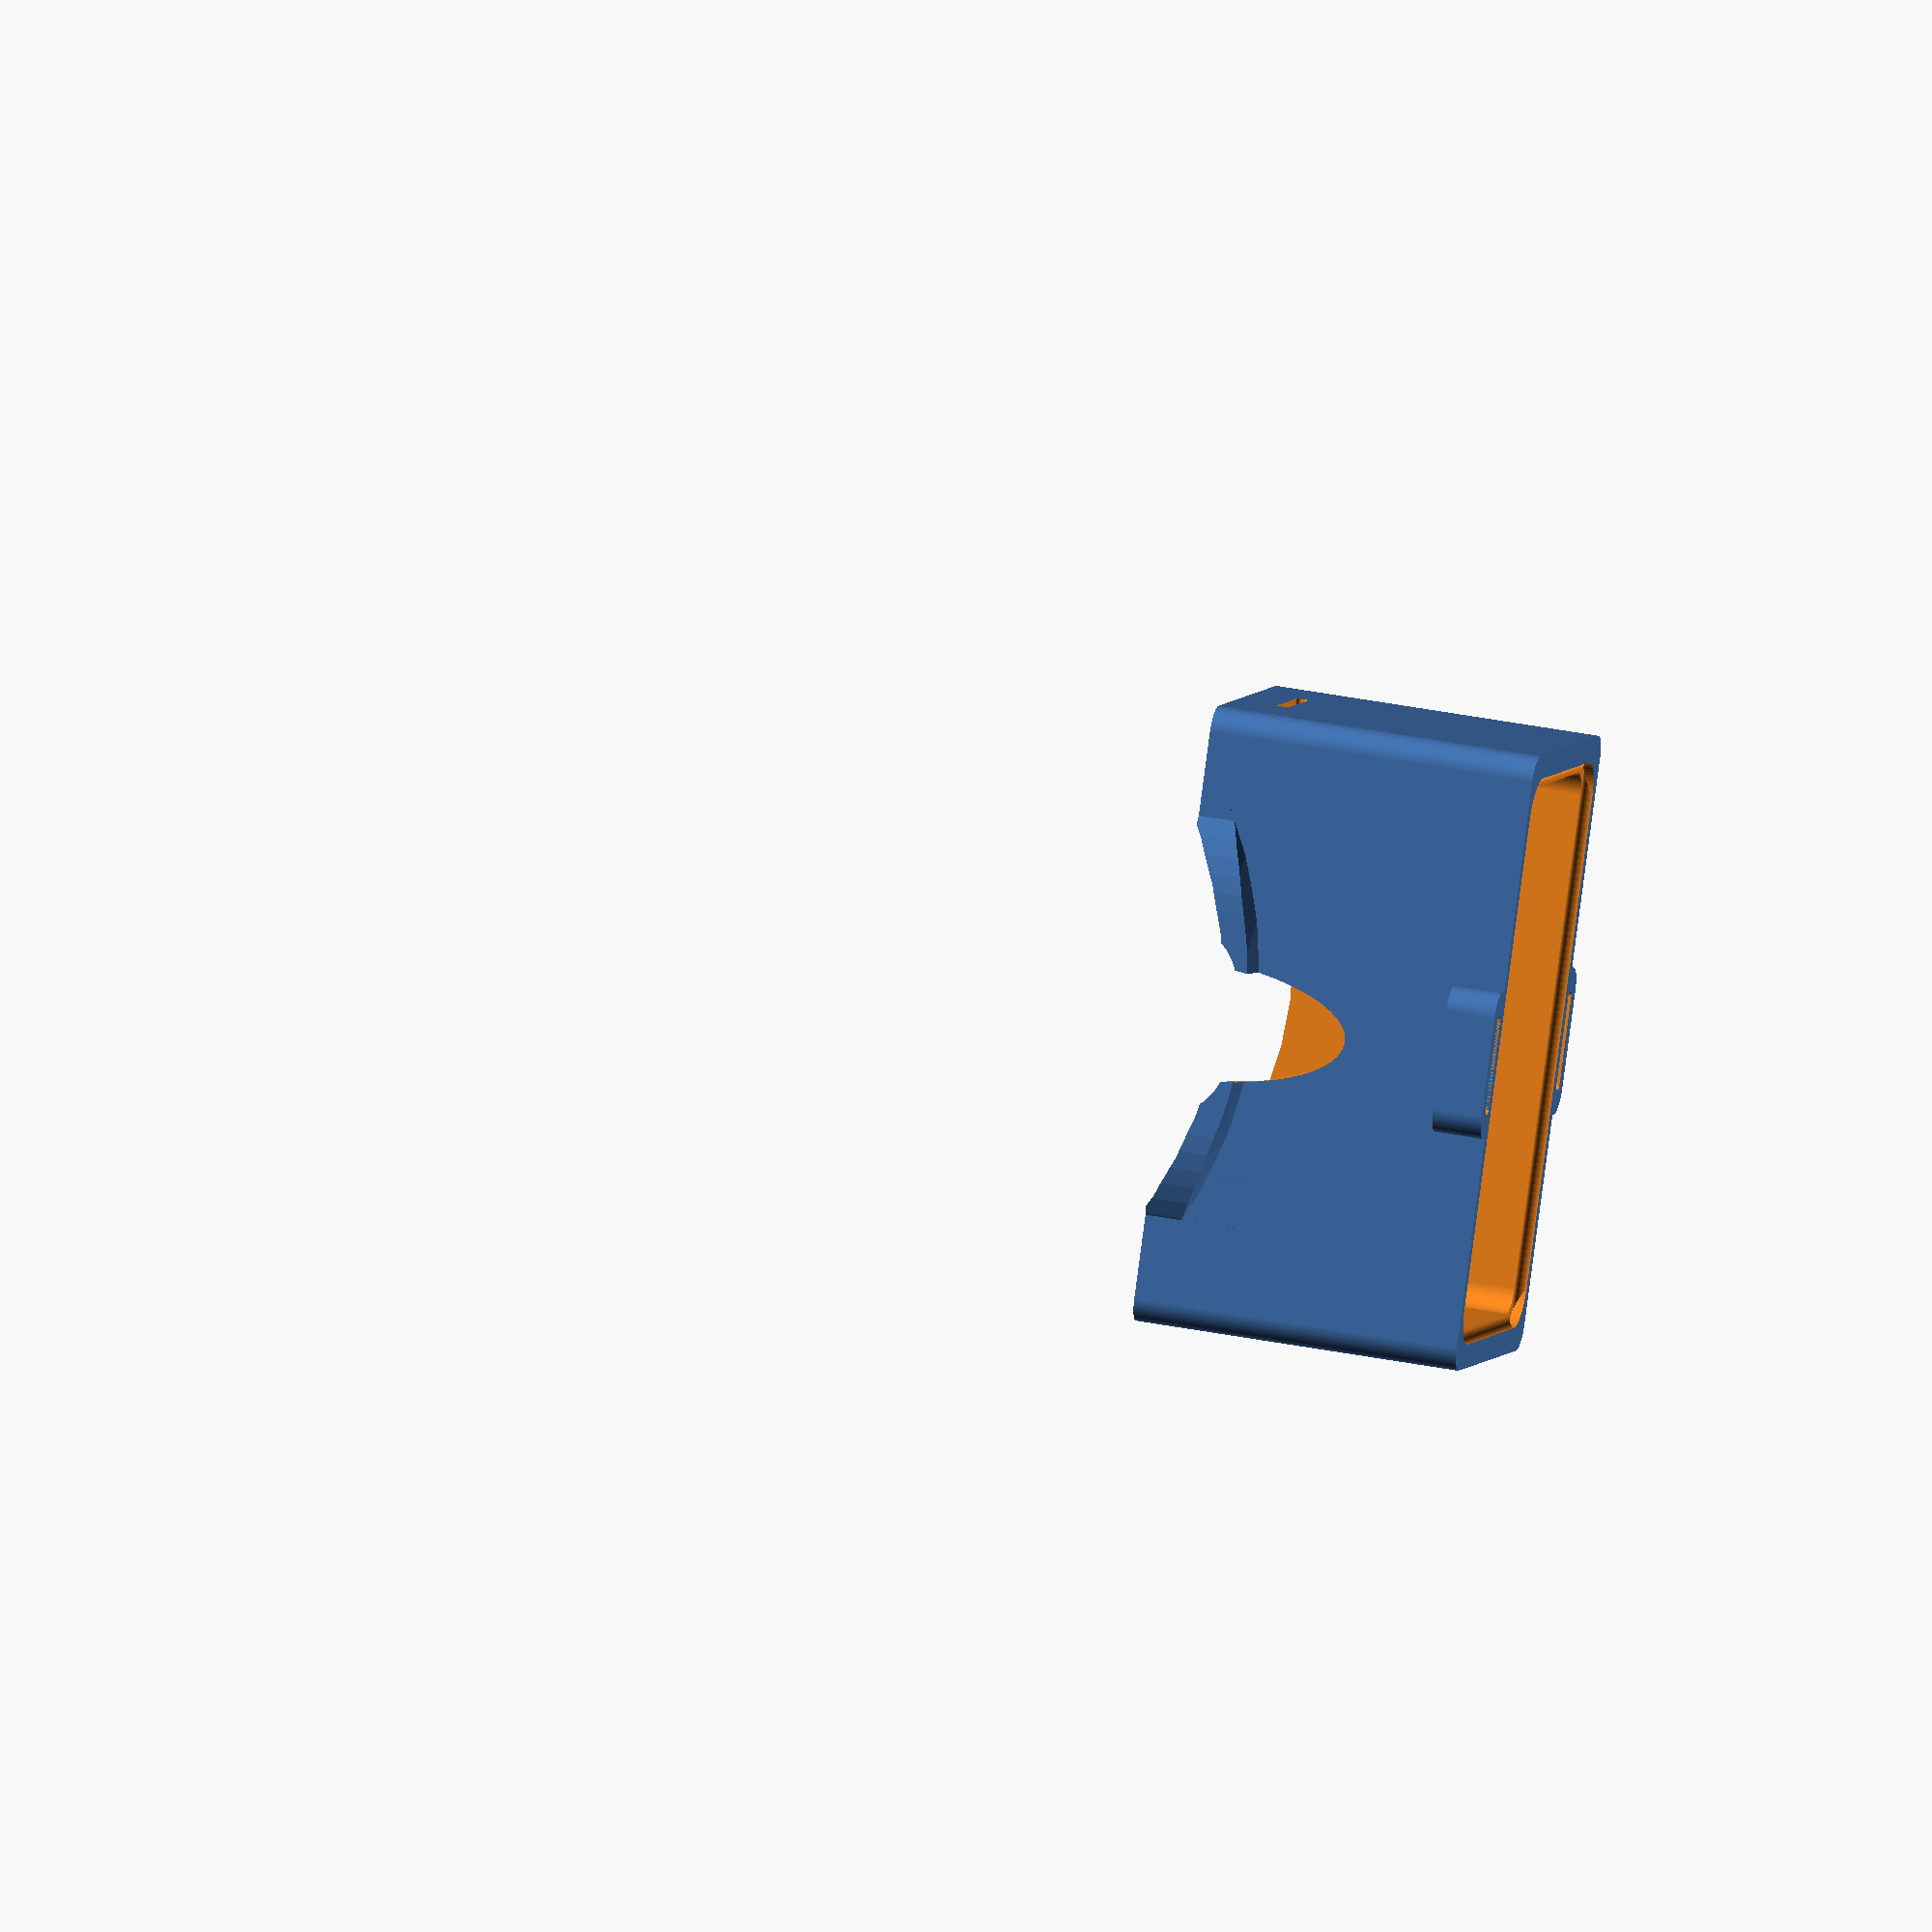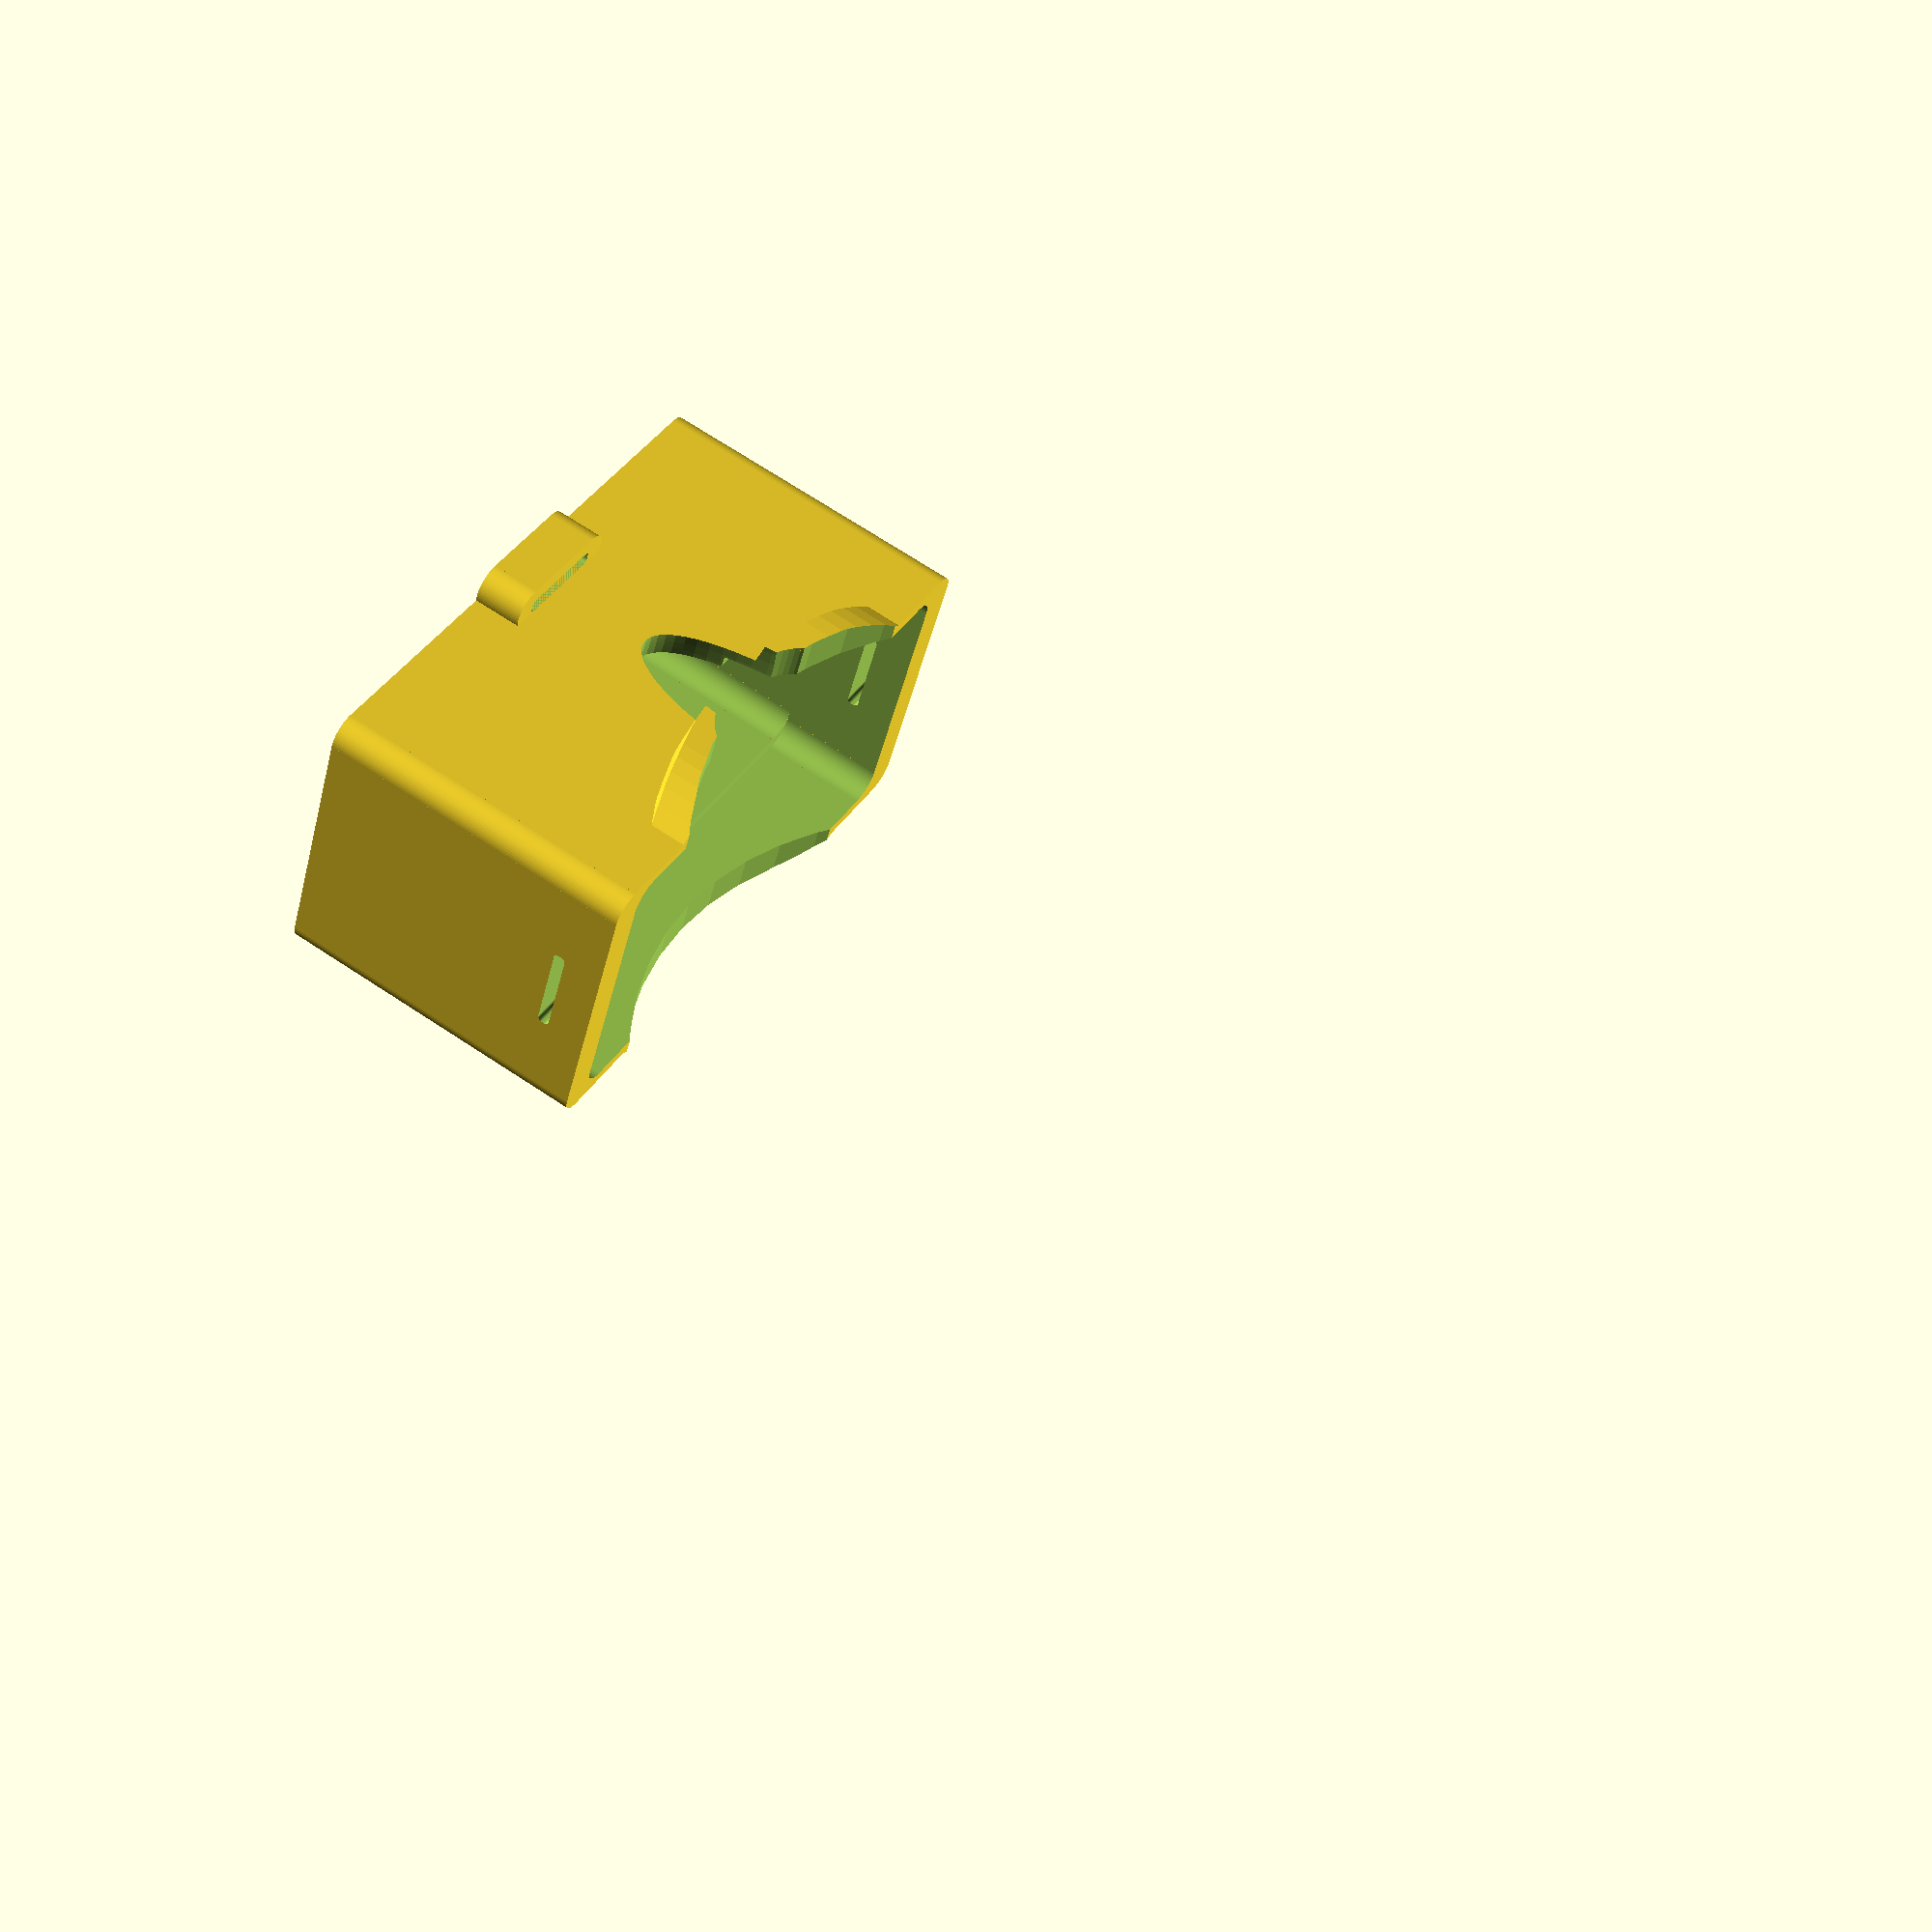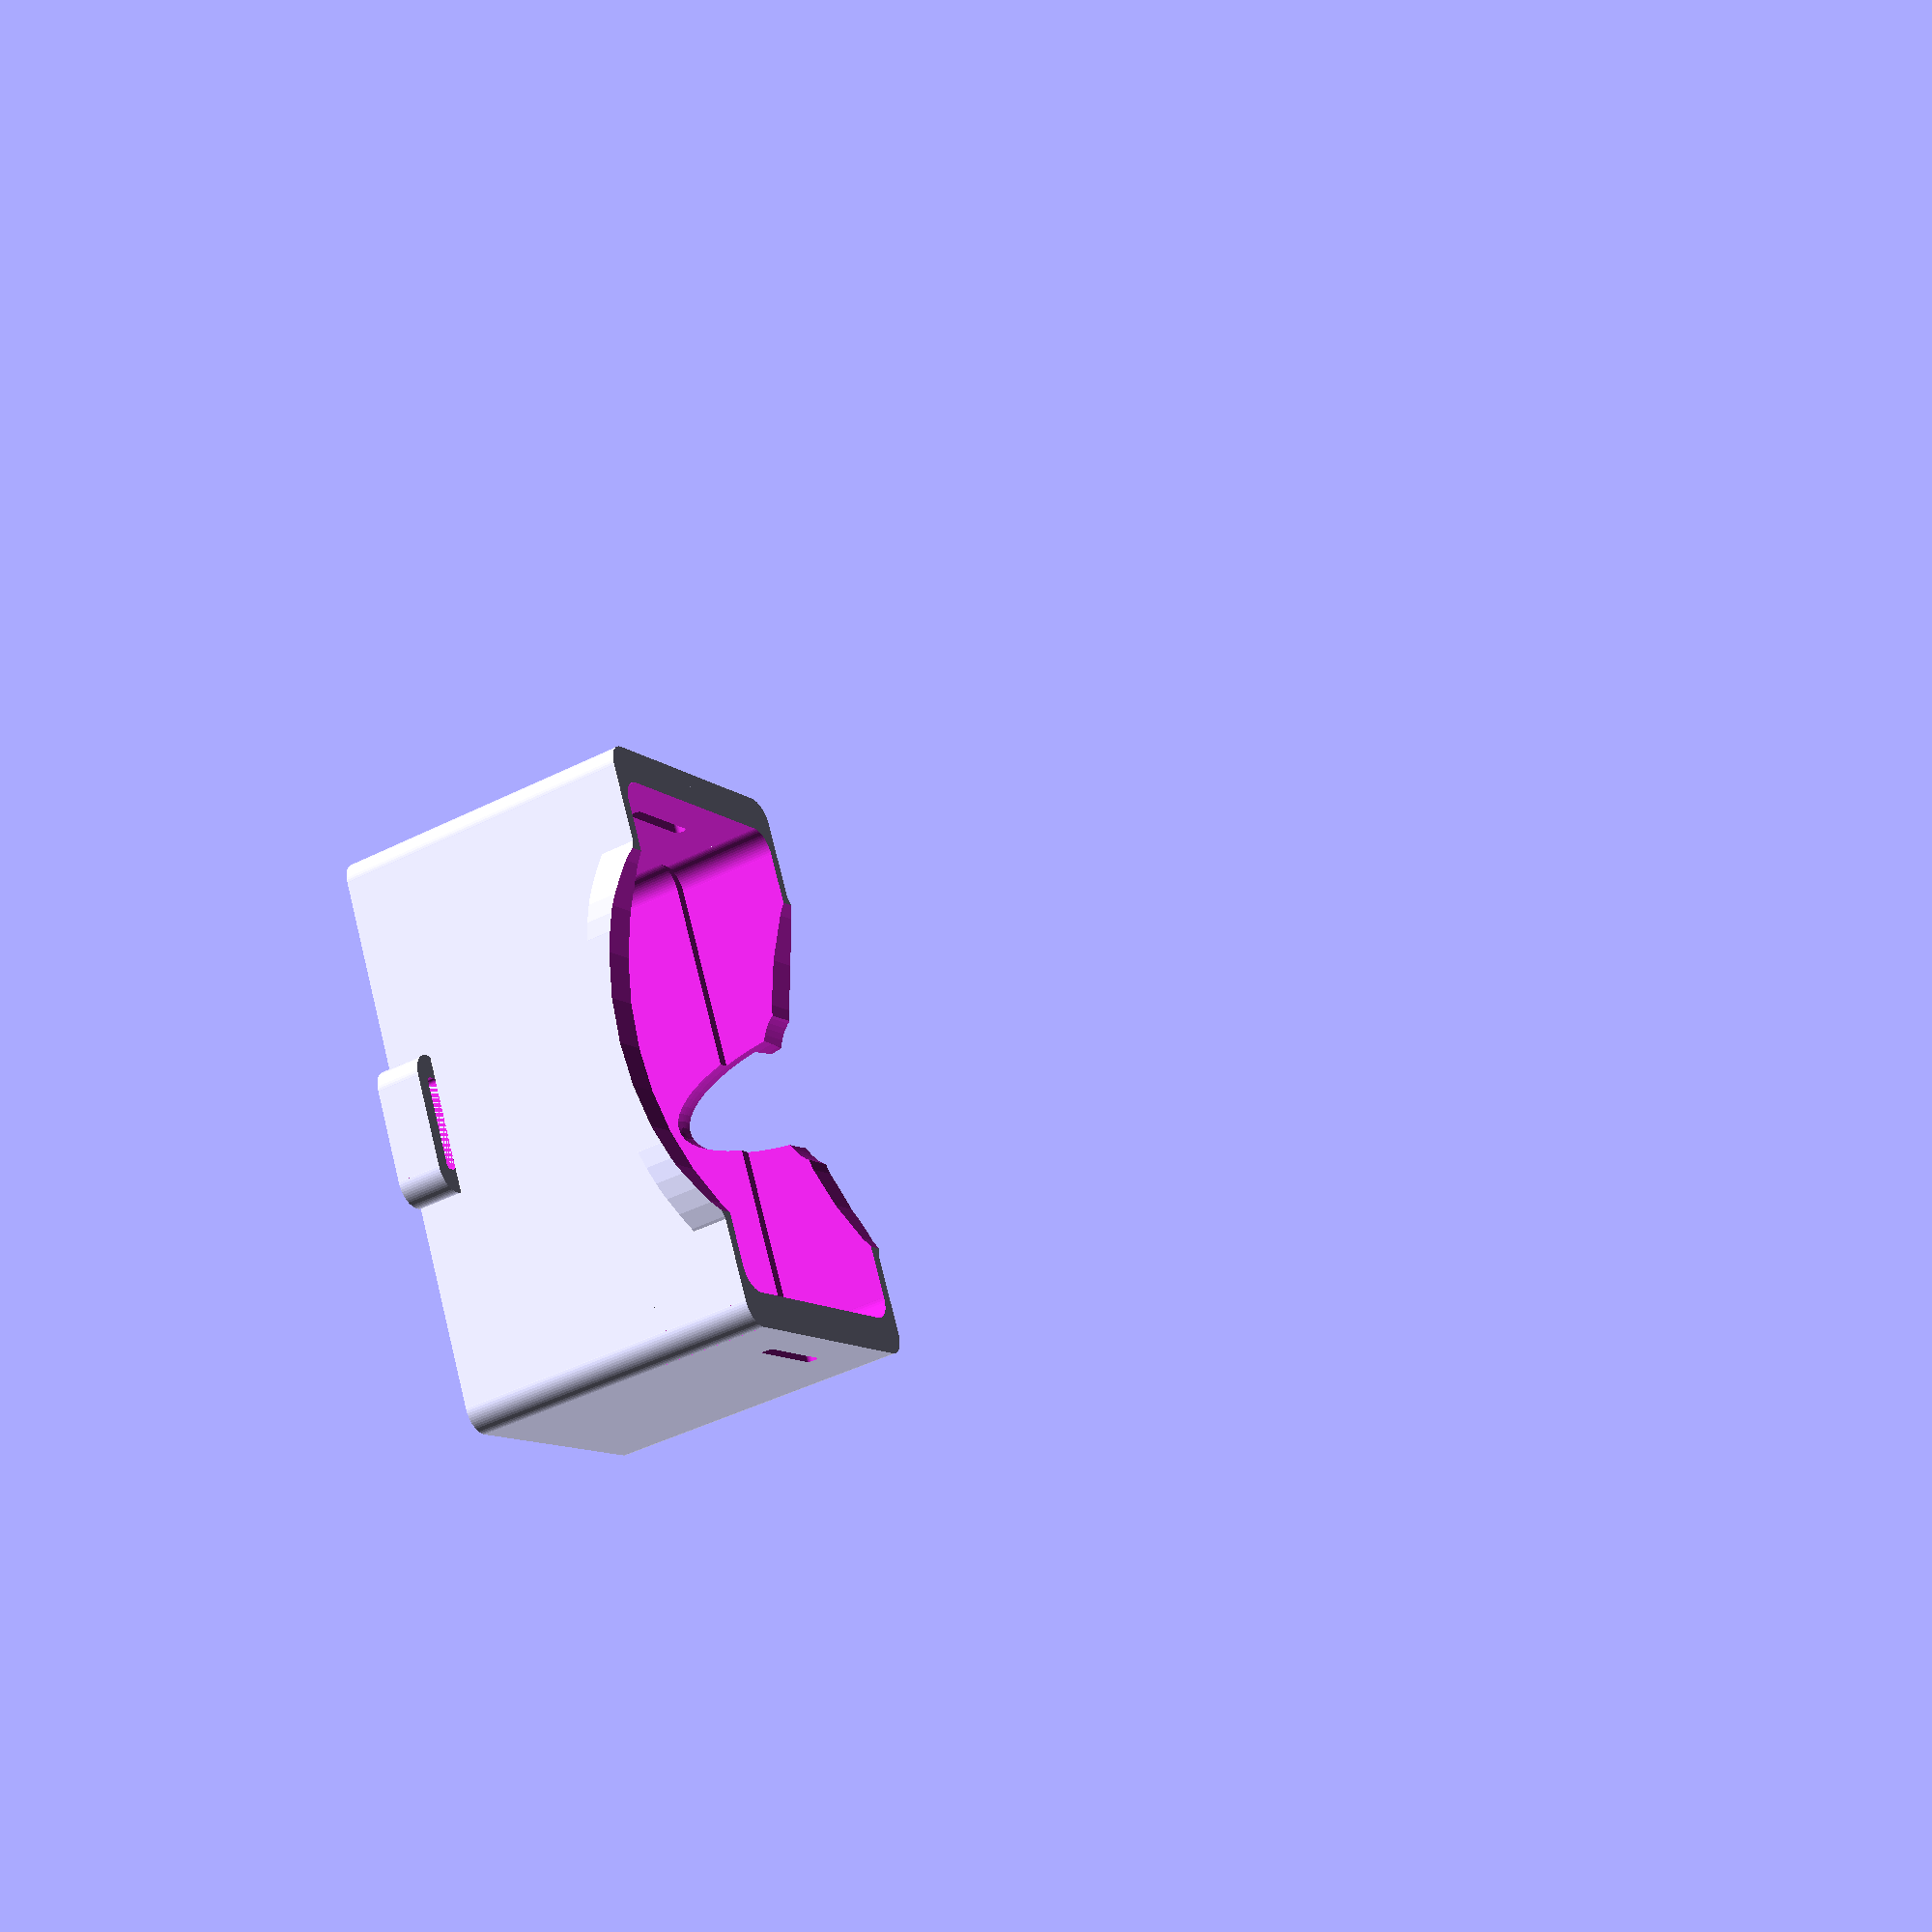
<openscad>
/*---------------------------------------------------------\
|     From: Ekobots Innovation Ltda - www.ekobots.com      |
|       by: Juan Sirgado y Antico - www.jsya.com.br        |
|----------------------------------------------------------|
|           Program VR 3D Glasses - 2015/09/30             |
|               All rights reserved 2015                   |
|---------------------------------------------------------*/
/* [ Global ] */

//---------------------------------------------------------|
// Phone size in mm(height, width, depth and border radius)
//---------------------------------------------------------|

/* [ Phone ] */
// phone height in millimeters 
phone_height = 115.5;    
// phone width  in millimeters
phone_width  =  59.0;
// phone depth in millimeters
phone_depth  =   9.5;     
// curve diameter in the corners of the phone in millimeters
corner_diameter = 15.5;
//---------------------------------------------------------|
// lens diameter in mm, only lens with 45mm distance focus
//---------------------------------------------------------|

/* [ Len ] */
// lens diameter in millimeters
lens_diamenter = 25; // [25,37] 
//---------------------------------------------------------|
// ribbon width in mm to fix the box and the phone
//---------------------------------------------------------|

/* [ Ribbon ] */
// ribbon width in millimeters
ribbon_width = 20; // [5:5:30]
//---------------------------------------------------------|
// Glasses piece
//---------------------------------------------------------|

/* [ Piece ] */
// Glass piece to render (1=body, 2=frame, 3=len house, 4=len lock, 5=ribbon clip, 6=ribbon cross)
glasses_piece = 1; // [1,2,3,4,5,6]

/* [ Hidden ] */
//---------------------------------------------------------|
// Phone size vars in mm
//---------------------------------------------------------|
px = phone_height;      
py = phone_width;       
pz = phone_depth;      
pr = corner_diameter / 2;
//---------------------------------------------------------|
// lens diameter in mm, only lens with 45mm distance focus
//---------------------------------------------------------|
ld = lens_diamenter;   // lens diamenter 25mm or 37mm 
//---------------------------------------------------------|
// ribbon width in mm to fix the box and the phone
//---------------------------------------------------------|
rw = ribbon_width;   // ribbon width 
//---------------------------------------------------------|
// your nose house in mm (change as you wish)
//---------------------------------------------------------|
nx = 25; // width
ny = 60; // height
nz = 70; // length
//---------------------------------------------------------|
// your facial curve in mm (change as you wish) 
//---------------------------------------------------------|
hx = 180; // width
hy = 220; // length
hz = 180; // height
//---------------------------------------------------------|
// Below we have same phone reference sizes
//---------------------------------------------------------|
// iPhone 4 size in mm (example)
//---------------------------------------------------------|
//px = 115.5;     // height real 115.20
//py =  59.0;     // width  real  58.60
//pz =   9.5;     // depth  real   9.30
//pr =  15.5 / 2; // radius real  15.70
//---------------------------------------------------------|
// iPhone 5 size in mm (example)
//---------------------------------------------------------|
//px = 124.0;     // height real 123.80
//py =  59.0;     // width  real  58.60
//pz =   7.5;     // depth  real   7.60
//pr =  15.5 / 2; // radius real   9.28/2(phone border curve)
//---------------------------------------------------------|
// iPhone 6 size in mm (example)
//---------------------------------------------------------|
//px = 138.5;     // height real 138.10
//py =  67.5;     // width  real  67.00
//pz =   7.0;     // depth  real   6.90
//pr =  15.7 / 2; // radius real  15.7/2(phone border curve)
//---------------------------------------------------------|
// Below we have the optical reference variables
// (not used in this version)
//---------------------------------------------------------|
// Screen size from the top to bottom, not diagonal
// in the most large side, will be used in the X axis
//---------------------------------------------------------|
ps =  75.0;  // screen size
//---------------------------------------------------------|
// Glasses piece to render
// 1=body; 
// 2=frame;
// 3=len house;
// 4=len lock;
// 5=ribbon clip;
// 6=ribbon cross;
//---------------------------------------------------------|
gp = glasses_piece;
//---------------------------------------------------------|
// your eyes distance in mm
//---------------------------------------------------------|
// Interpupillary distance - IPD
// male 95% has an IDP 68mm of distance
// female 95% has an IDP 64mm of distance
//---------------------------------------------------------|
yc = 60;     // reference distance between eyes center(IPD)
yd = yc / 2; // half of the "yc" 
//---------------------------------------------------------|
// Optical variables not used in this program
//---------------------------------------------------------|
lf = 45;   // lens focal distance 45mm
fc = 5;    // height for focus corretion ring
// distance to screen center
dd = (((ps / 2) - 1.25) / 2) + 1.25; 
// distance from IPD to screen center
dc = yd - dd;
// degrees rotation to aim the screen center
dr = (90 - atan(lf / dc));
//---------------------------------------------------------|
// Below we have the render reference variables
// (change it, just if you really know, what you are doing)
//---------------------------------------------------------|
// number of faces for objects
//---------------------------------------------------------|
fn = 60;  // object resolution
//---------------------------------------------------------|
// Virtual Reality 3D Glasses for Phone/Tablet render
//---------------------------------------------------------|
// preview[view:south west, tilt:bottom diagonal]
//---------------------------------------------------------|
// vr_3d_glasses(); // module VR 3D Glasses
vr_3d_pieces(); // module VR 3D Glasses
//---------------------------------------------------------|
module vr_3d_pieces()
{  
   if(gp==1)
   {
      vr_box();
   }
   else if(gp==2)
   {
      lens_frame();
   }
   else if(gp==3)
   {
      len_house();
   }
   else if(gp==4)
   {
      len_lock();
   }
   else if(gp==5)
   {
      ribbon_clip();
   }
   else if(gp==6)
   {
      ribbon_cross();
   }
}
//---------------------------------------------------------|
module vr_3d_glasses()
{  
   translate([0,0,190]) 
      rotate([0,0,180]) 
         ribbon_cross();
   translate([0,50,160]) 
      rotate([0,90,90]) 
         ribbon_clip();
   for(x=[yd,-yd])
      translate([x,0,140]) 
         rotate([180,0,0]) 
            len_house();
   for(x=[yd,-yd])
      translate([x,0,120]) 
         rotate([180,0,x<0?0:180]) 
            len_lock();
   for(x=[yd,-yd])
      translate([x,0,110]) 
         len_sample();
   for(x=[yd,-yd])
      translate([x,0,100]) 
         rotate([180,0,x<0?0:180]) 
            len_lock();
   translate([0,0,11+70]) 
      rotate([0,180,0]) 
         lens_frame();
   for(x=[(px+20)/2,-(px+20)/2])
      translate([x,0,50]) 
         rotate([0,90,0]) 
            ribbon_clip();
   translate([0,0,0]) 
      vr_box();
   translate([0,50,0]) 
      rotate([0,90,90]) 
         ribbon_clip();
   translate([0,0,-60]) 
      phone_sample();
}
//---------------------------------------------------------|
module vr_box()
{
   difference()
   {
      union()
      {
         // main box
         translate([0,0,-2.5])
            cube_rounded([px+10,py+5,67],r=5,a=2);
         // head ribbon fix and phone fix
         for(y=[(py+7.5)/2,-(py+7.5)/2])
            translate([0,y,-31])
               cube_rounded([rw+10,10,10],r=5,a=2);      
         // head border
         intersection()
         {  
           translate([0,0,21])
              cube_rounded([px,py+15,20],r=35,a=2);
            // box face border
            translate([0,0,(hz/2)+15])
               scale([hx+10,hy+10,hz+10])
                  sphere(d=1,center=true,$fn=fn);
         }
      }
      // phone house
      intersection()
      {
        translate([0,0,-36])
           cube_rounded([px,py,4],r=2,a=0);
        translate([0,0,-36])
           cube_rounded([px,py,4],r=2,a=1);
        translate([0,0,-36])
           cube_rounded([px,py,4],r=pr,a=2);
      }
      // lens frame house 
      translate([0,0,23.5])
         cube_rounded([px-5,py,30],r=5,a=2);
      // box center cut
      translate([0,0,0])
         cube_rounded([px-5,py-5,72.2],r=5,a=2);
      // head ribbon fix holes and phone fix hole 
      for(y=[(py+8)/2,-(py+8)/2])
         translate([0,y,-31])
            cube_rounded([rw,3,10.2],r=1,a=2);
      // head fix holes
      for(x=[(px+2.5)/2,-(px+2.5)/2])
         translate([x,0,21.5]) 
            cube_rounded([7.7,rw,2.5],r=1,a=0);
      // box face cut
      translate([0,0,(hz/2)+40])
         rotate([90,0,0])
         scale([hx,hy,hz])
            cylinder(h=1,d=1,center=true,$fn=fn);
            //sphere(d=1,center=true,$fn=fn*1.5);
      // box nose cut
      translate([0,-30,30])
         scale([nx,ny,nz])
            sphere(d=1,center=true,$fn=fn);
      // box nose cut
      translate([0,-(py+2.5)/2,25])
         rotate([90,0,0])
            scale([1,0.5,1])
               cylinder(h=20,d=35,center=true,$fn=fn);
   }
}
//---------------------------------------------------------|
module lens_frame()
{
   difference()
   {
      union()
      {
         // lens frame
         translate([0,0,0])
            cube_rounded([px-5.5,py-0.5,5],r=5,a=2);
         // center wall
         translate([0,0,22.5])
            cube_rounded([2.5,py-5.5,45],r=1,a=1);
         // lens fix
         for(x=[yd,-yd])
         {
            translate([x,0,2.5])
               cube_rounded([ld+20,ld+10,10],r=(ld+10)/2,a=2);
         }
         intersection()
         {
            // lens frame nose area 
            translate([0,-(py-45.5)/2,15])
               cube([40,40,30],center=true);
            // lens frame nose shell
            translate([0,-30,-18.5])
               scale([nx+5,ny+5,nz+5])
                  sphere(d=1,center=true,$fn=fn);
         }
      }
      // lens hole
      for(x=[yd,-yd])
      {
         translate([x,0,2.5])
            cube_rounded([ld+15,ld+5,10.2],r=(ld+5)/2,a=2);
      }
      // lens frame nose cut
      translate([0,-30,-18.5])
         scale([nx,ny,nz])
            sphere(d=1,center=true,$fn=fn);
   }
}
//---------------------------------------------------------|
module len_house()
{
   difference()
   {
      union()
      {
         translate([0,0,0])
            cylinder(h=15,d=ld+5,center=true,$fn=fn);
         translate([0,0,-6.25])
            cube_rounded([ld+20,ld+10,2.5],r=(ld+10)/2,a=2);
      }
      translate([0,0,0])
         cylinder(h=15.2,d=ld-2,center=true,$fn=fn);
      translate([0,0,1.35])
         cylinder(h=12.7,d=ld+0.25,center=true,$fn=fn);
   }
}
//---------------------------------------------------------|
module len_lock()
{
   difference()
   {
      translate([0,0,0])
         cylinder(h=2.5,d=ld,center=true,$fn=fn);
      translate([0,0,0])
         cylinder(h=2.7,d=ld-2.25,center=true,$fn=fn);
   }
}
//---------------------------------------------------------|
module ribbon_clip()
{
   difference()
   {
      translate([0,0,0])
         cube_rounded([20,rw+10,5],r=2.5,a=2);
      for(x=[4.5,-4.5])
      {
         translate([x,0,0])
            cube_rounded([4,rw,5.2],r=1,a=2);
      }
   }
}
//---------------------------------------------------------|
module ribbon_cross()
{
   difference()
   {
      translate([0,0,0])
         cube_rounded([rw+10,rw+20,5],r=2.5,a=2);
      translate([0,-(rw+10)/2.5,0])
         cube_rounded([rw,4,5.2],r=1,a=2);
      for(x=[rw/3,-rw/3])
      {
         translate([x,5,0])
            cube_rounded([4,rw,5.2],r=1,a=2);
      }
   }
}
//---------------------------------------------------------|
module len_sample()
{
   translate([0,0,0])
      scale([1,1,0.2])
         color([1,1,1],0.5)
            sphere(d=ld,center=true,$fn=fn);
}
//---------------------------------------------------------|
module phone_sample()
{
   difference()
   {
      translate([0,0,0])
         cube_rounded([px,py,pz],r=pr,a=2);
      difference()
      {
         translate([0,0,pz/2])
            cube_rounded([ps,py-5,0.2],r=1,a=2);
         translate([0,0,pz/2])
            cube([2.5,py-4.8,0.4],center=true);
      }
   }
}
//---------------------------------------------------------|
module cube_rounded(xyz=[20,10,5],r=1,a=2) 
{
   // cut corners in x -> a=0 or y -> a=1 or z -> a=2
   x = xyz[0]; // x axis length
   y = xyz[1]; // y axis length
   z = xyz[2]; // z axis length
   ra=a==0?[0,90,0]:
      a==1?[90,0,0]:
           [0,0,0];
   difference()
   {
      // main cube no translation and no rotation
      translate([0,0,0]) 
         rotate([0,0,0]) 
            cube(xyz,center=true);
      // cornner cut rotation, default cut is z
      rotate(ra) 
         cube_corners(x=x,y=y,z=z,r=r,a=a);
   }
}
//---------------------------------------------------------|
module cube_corners(x=20,y=10,z=5,r=1,a=2)
{
   c = 0.2;    // correction
   // points and rotation for z corners 
   px = [[-z,-y,0,-1,-1,0,0],[z,-y,0,1,-1,0,90],
        [z,y,0,1,1,0,180],[-z,y,0,-1,1,0,270]]; 
   py = [[-x,-z,0,-1,-1,0,0],[x,-z,0,1,-1,0,90],
        [x,z,0,1,1,0,180],[-x,z,0,-1,1,0,270]]; 
   pz = [[-x,-y,0,-1,-1,0,0],[x,-y,0,1,-1,0,90],
        [x,y,0,1,1,0,180],[-x,y,0,-1,1,0,270]];
   p=a==0?px:a==1?py:pz;
   d=a==0?x:a==1?y:z;
   for(i=p)
   {
      translate([(i[0]-r*i[3])/2,
                 (i[1]-r*i[4])/2,
                 (i[2]-r*i[5])/2]) 
         rotate([0,0,i[6]])
            cube_border(z=d,r=r,c=c);
   }
}
//---------------------------------------------------------|
module cube_border(z=10,r=1,c=2) 
{
   // cube border cut
   difference() 
   {
      translate([0,0,0])
         cube([r+c,r+c,z+c],center=true);
      translate([r/2,r/2,0]) 
         cylinder(h=z+(c*2),r=r,center=true,$fn=60);
   }
}
//---------------------------------------------------------|
</openscad>
<views>
elev=323.1 azim=238.3 roll=104.5 proj=o view=solid
elev=110.0 azim=25.0 roll=236.5 proj=p view=solid
elev=42.9 azim=241.7 roll=301.1 proj=p view=solid
</views>
